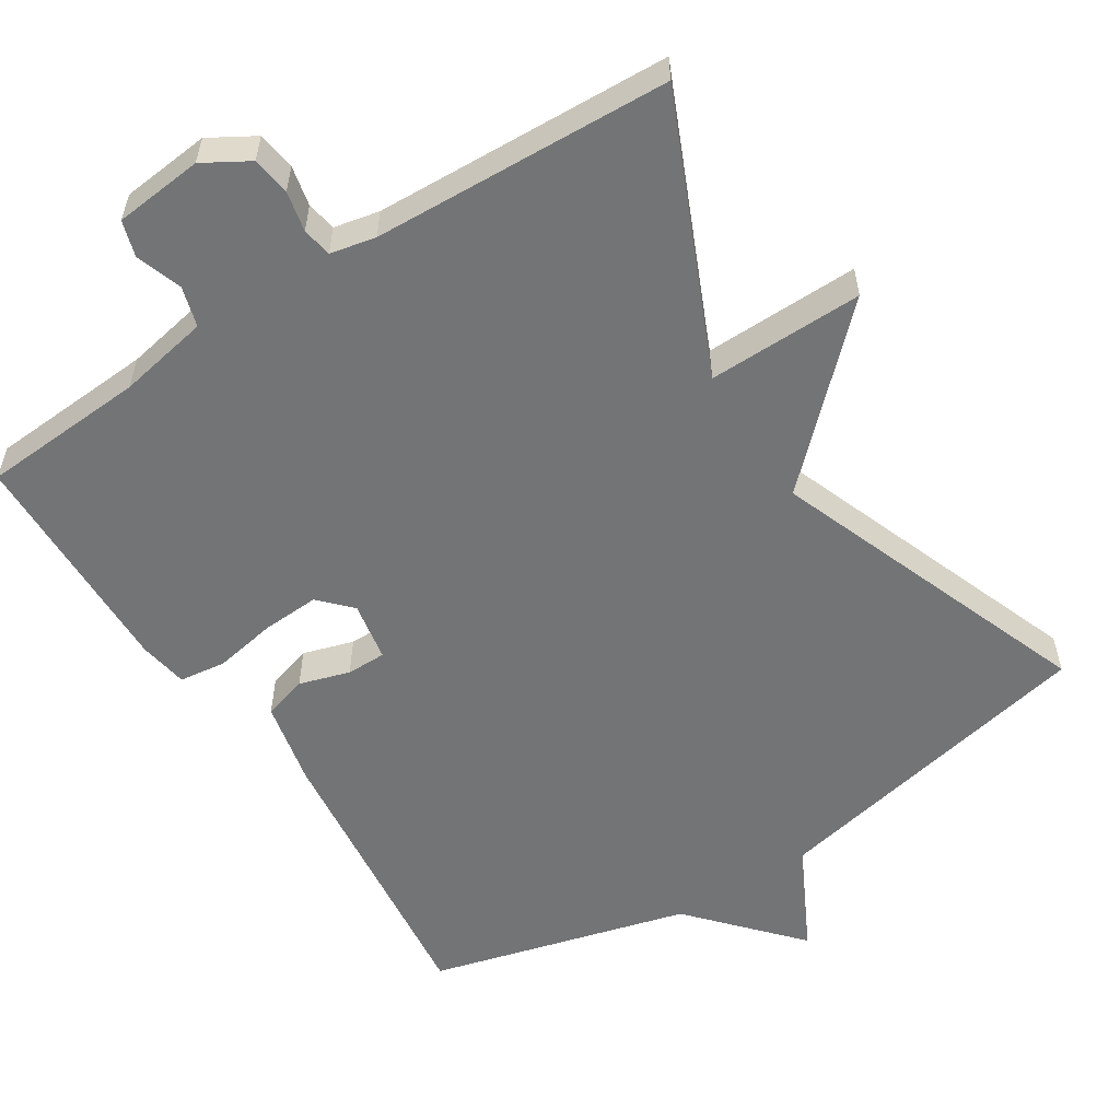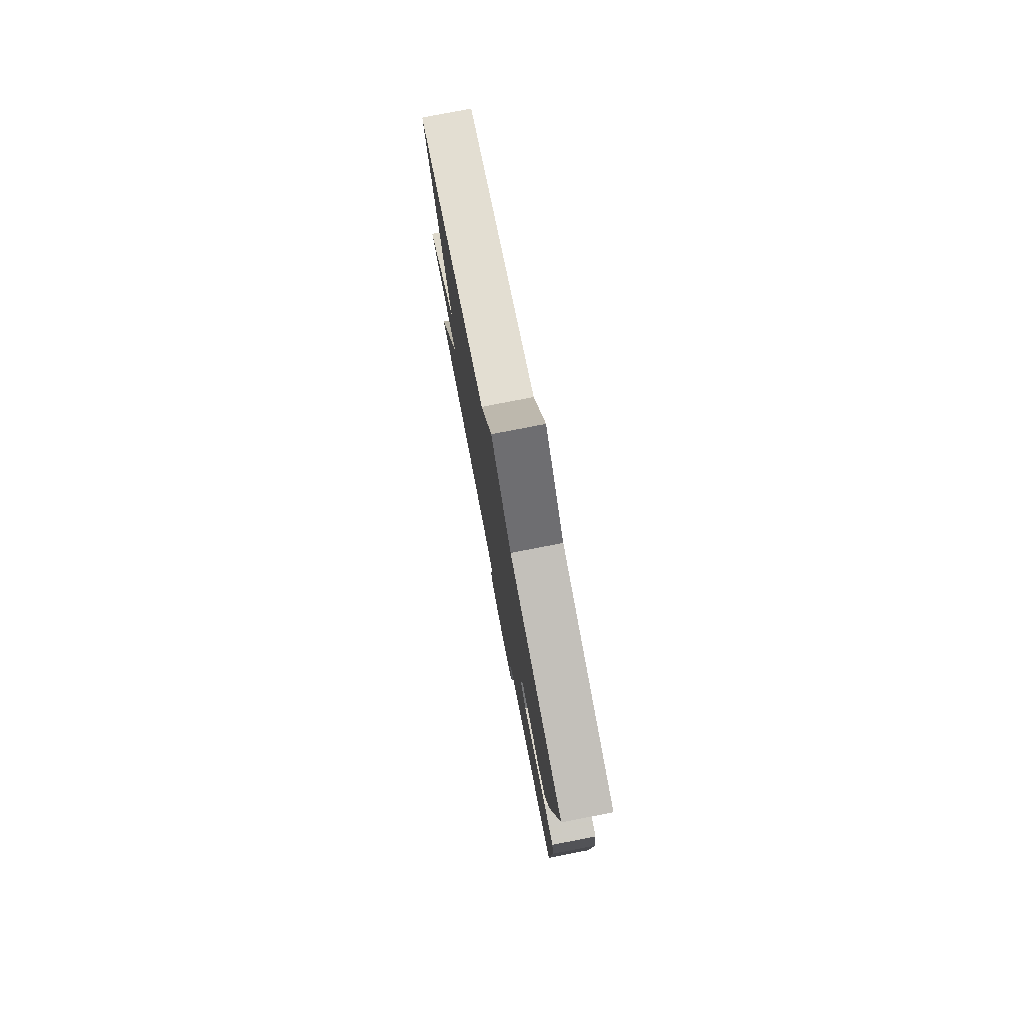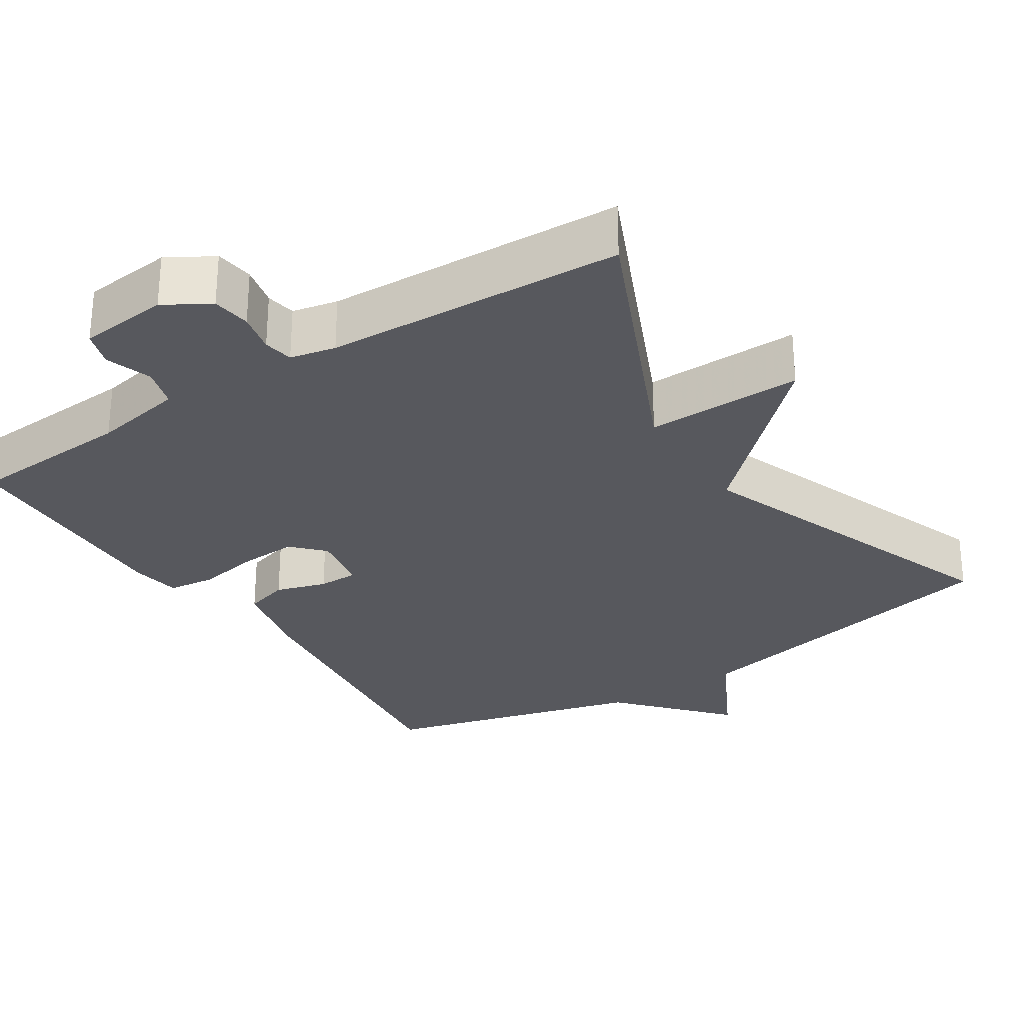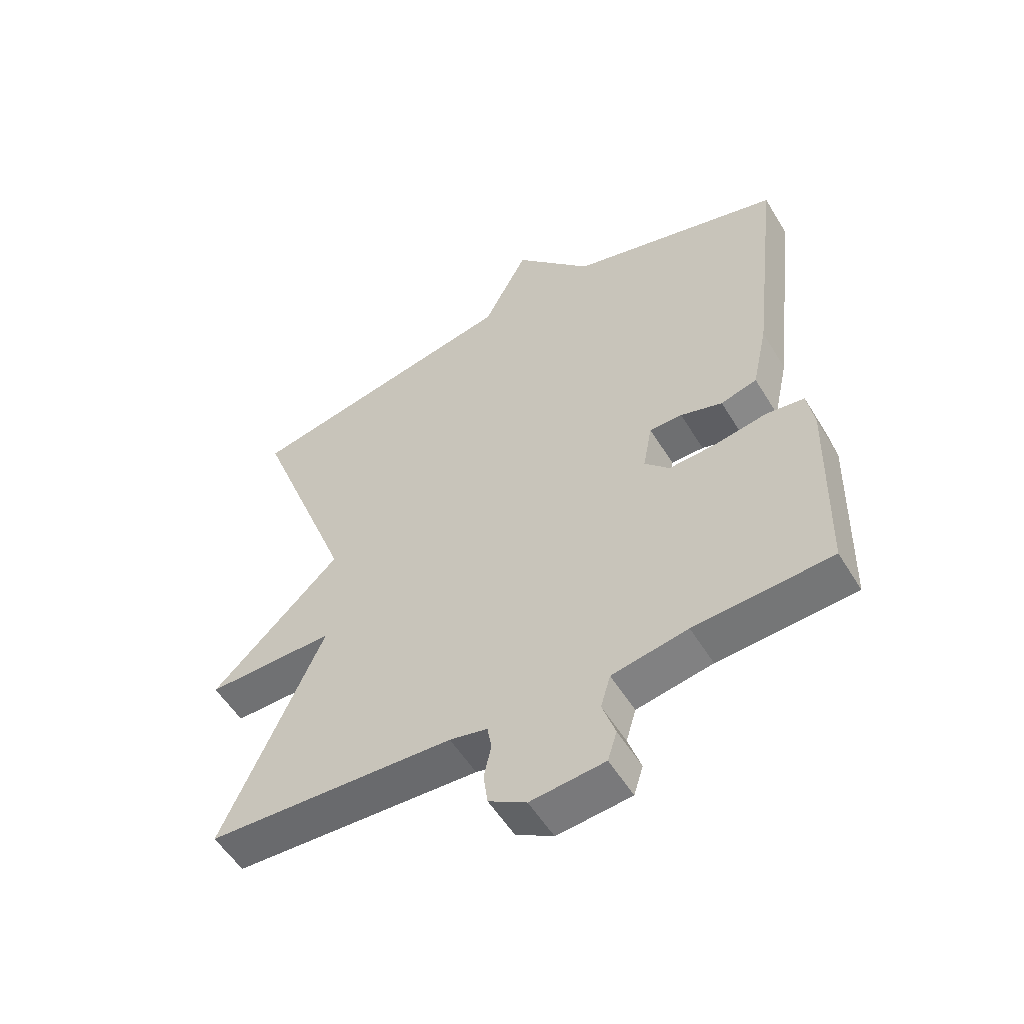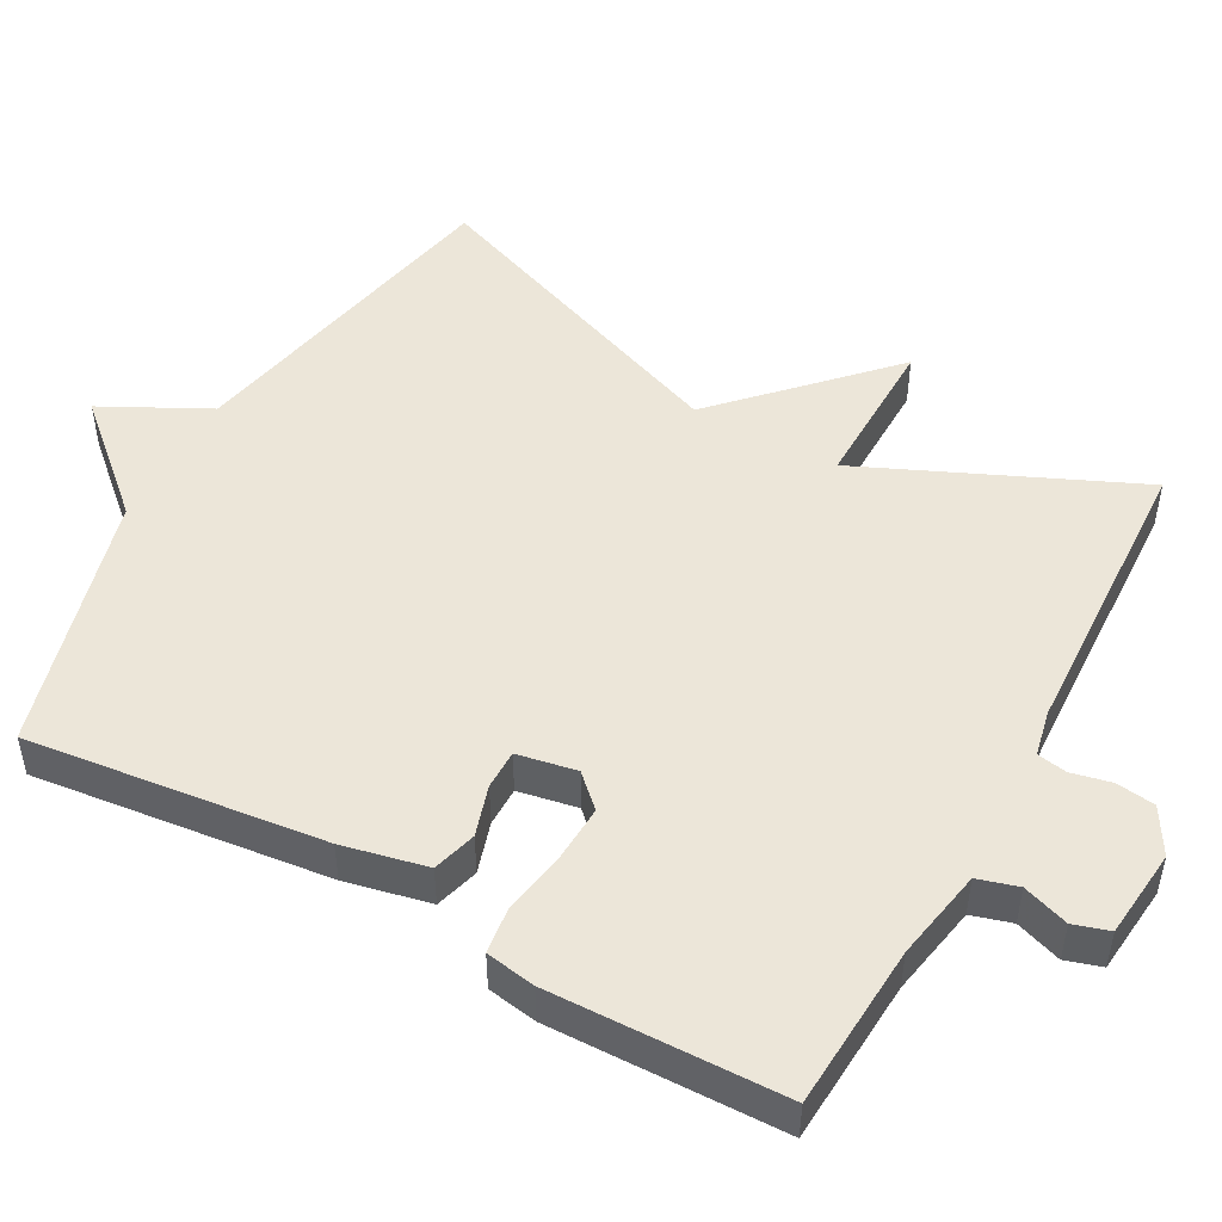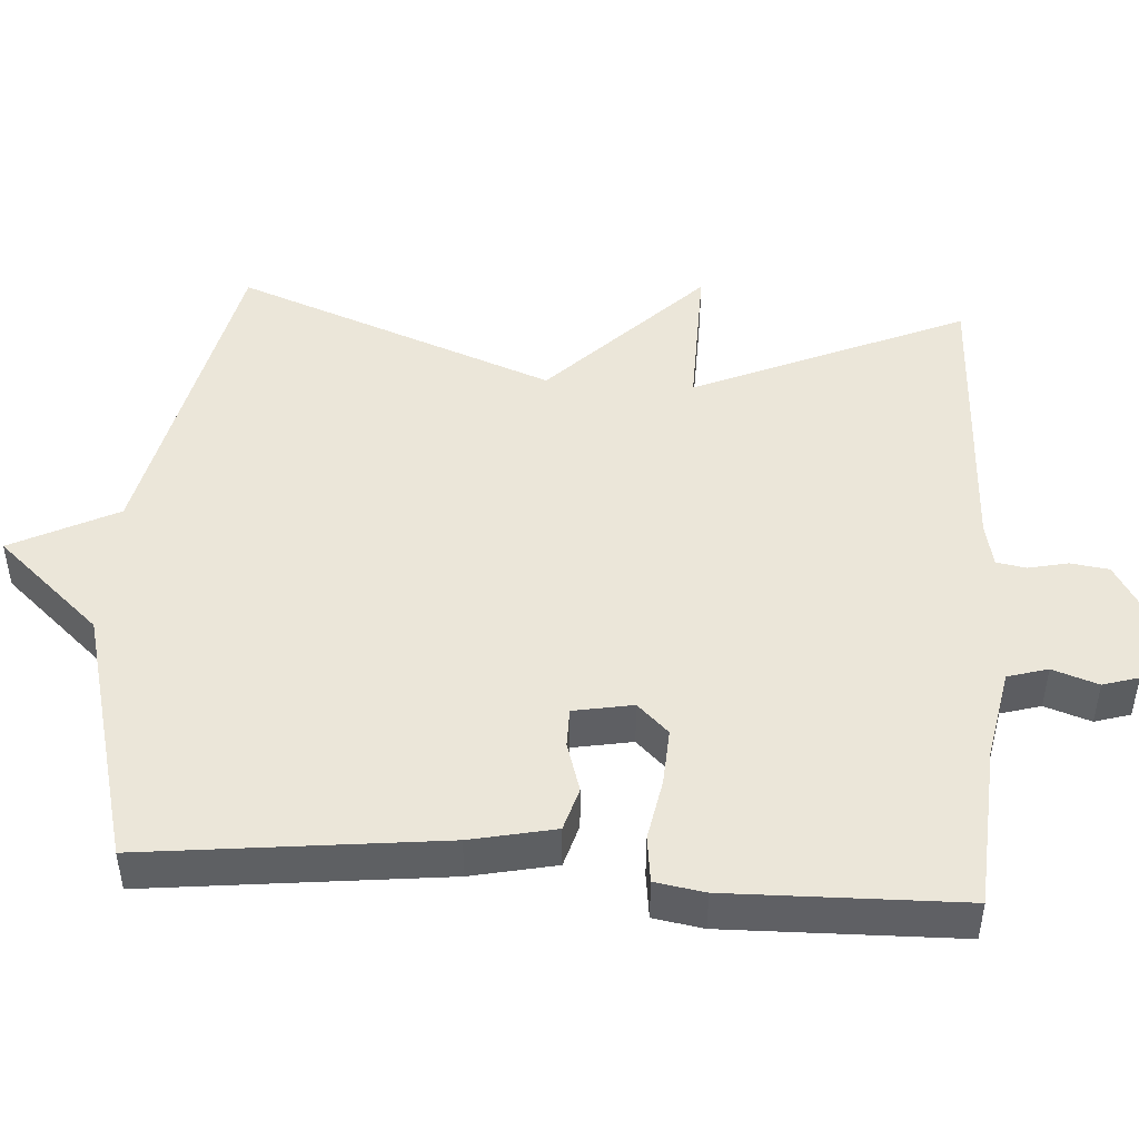
<metadata>
{"format":"obj","ext":"obj","renderer":"f3d","projection":"perspective","resolution":1024,"background":"white","views":[{"elev":-56.2,"azim":-147.3,"up":"+Y"},{"elev":78.4,"azim":79.0,"up":"+Z"},{"elev":-28.9,"azim":-147.1,"up":"+Y"},{"elev":-54.6,"azim":30.9,"up":"+Z"},{"elev":49.3,"azim":118.8,"up":"+Y"},{"elev":46.7,"azim":94.1,"up":"+Y"}]}
</metadata>
<code>
v 0.5 0.07 0.5
v 0.453 0.07 0.102
v 0.428 0.07 -0.012
v 0.369 0.07 -0.029
v 0.301 0.07 -0.008
v 0.248 0.07 -0.008
v 0.233 0.07 -0.088
v 0.273 0.07 -0.13
v 0.35 0.07 -0.126
v 0.434 0.07 -0.111
v 0.497 0.07 -0.119
v 0.508 0.07 -0.186
v 0.5 0.07 -0.5
v 0.278 0.07 -0.514
v 0.155 0.07 -0.537
v 0.139 0.07 -0.591
v 0.16 0.07 -0.653
v 0.145 0.07 -0.701
v 0.025 0.07 -0.713
v -0.036 0.07 -0.677
v -0.043 0.07 -0.625
v -0.031 0.07 -0.571
v -0.038 0.07 -0.531
v -0.099 0.07 -0.518
v -0.5 0.07 -0.5
v -0.337 0.07 -0.134
v -0.547 0.07 -0.137
v -0.337 0.07 0.066
v -0.5 0.07 0.5
v -0.049 0.07 0.594
v 0.024 0.07 0.736
v 0.151 0.07 0.594
v 0.5 0 0.5
v 0.453 0 0.102
v 0.428 0 -0.012
v 0.369 0 -0.029
v 0.301 0 -0.008
v 0.248 0 -0.008
v 0.233 0 -0.088
v 0.273 0 -0.13
v 0.35 0 -0.126
v 0.434 0 -0.111
v 0.497 0 -0.119
v 0.508 0 -0.186
v 0.5 0 -0.5
v 0.278 0 -0.514
v 0.155 0 -0.537
v 0.139 0 -0.591
v 0.16 0 -0.653
v 0.145 0 -0.701
v 0.025 0 -0.713
v -0.036 0 -0.677
v -0.043 0 -0.625
v -0.031 0 -0.571
v -0.038 0 -0.531
v -0.099 0 -0.518
v -0.5 0 -0.5
v -0.337 0 -0.134
v -0.547 0 -0.137
v -0.337 0 0.066
v -0.5 0 0.5
v -0.049 0 0.594
v 0.024 0 0.736
v 0.151 0 0.594
f 30 31 32
f 1 2 3
f 32 1 3
f 30 32 3
f 29 30 3
f 28 29 3
f 26 27 28
f 24 25 26
f 23 24 26 28
f 20 21 22
f 19 20 22
f 18 19 22
f 17 18 22
f 16 17 22
f 15 16 22 23
f 14 15 23 28
f 12 13 14
f 11 12 14
f 10 11 14
f 9 10 14
f 8 9 14
f 7 8 14 28
f 3 4 5
f 28 3 5
f 28 5 6
f 6 7 28
f 64 63 62
f 35 34 33
f 35 33 64
f 35 64 62
f 35 62 61
f 35 61 60
f 60 59 58
f 58 57 56
f 60 58 56 55
f 54 53 52
f 54 52 51
f 54 51 50
f 54 50 49
f 54 49 48
f 55 54 48 47
f 60 55 47 46
f 46 45 44
f 46 44 43
f 46 43 42
f 46 42 41
f 46 41 40
f 60 46 40 39
f 37 36 35
f 37 35 60
f 38 37 60
f 60 39 38
f 1 33 34 2
f 2 34 35 3
f 3 35 36 4
f 4 36 37 5
f 5 37 38 6
f 6 38 39 7
f 7 39 40 8
f 8 40 41 9
f 9 41 42 10
f 10 42 43 11
f 11 43 44 12
f 12 44 45 13
f 13 45 46 14
f 14 46 47 15
f 15 47 48 16
f 16 48 49 17
f 17 49 50 18
f 18 50 51 19
f 19 51 52 20
f 20 52 53 21
f 21 53 54 22
f 22 54 55 23
f 23 55 56 24
f 24 56 57 25
f 25 57 58 26
f 26 58 59 27
f 27 59 60 28
f 28 60 61 29
f 29 61 62 30
f 30 62 63 31
f 31 63 64 32
f 32 64 33 1

</code>
